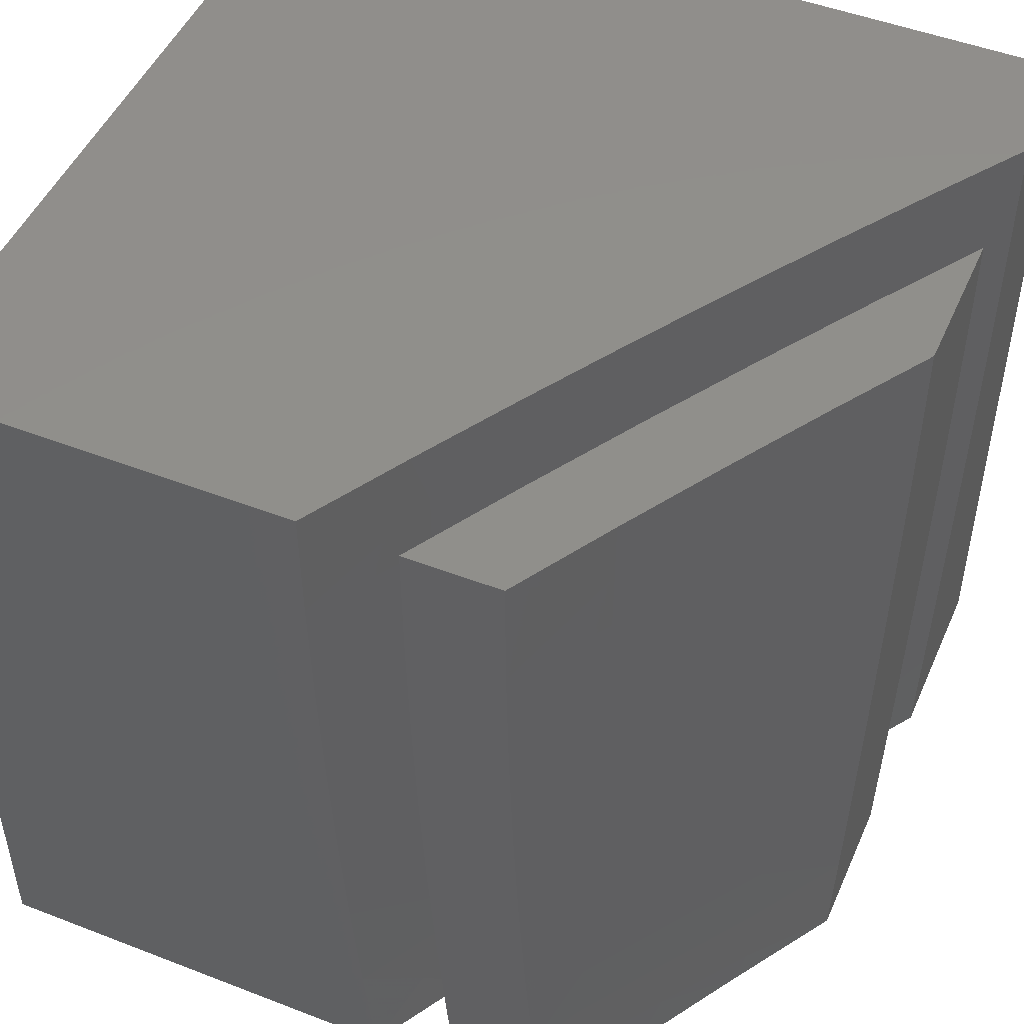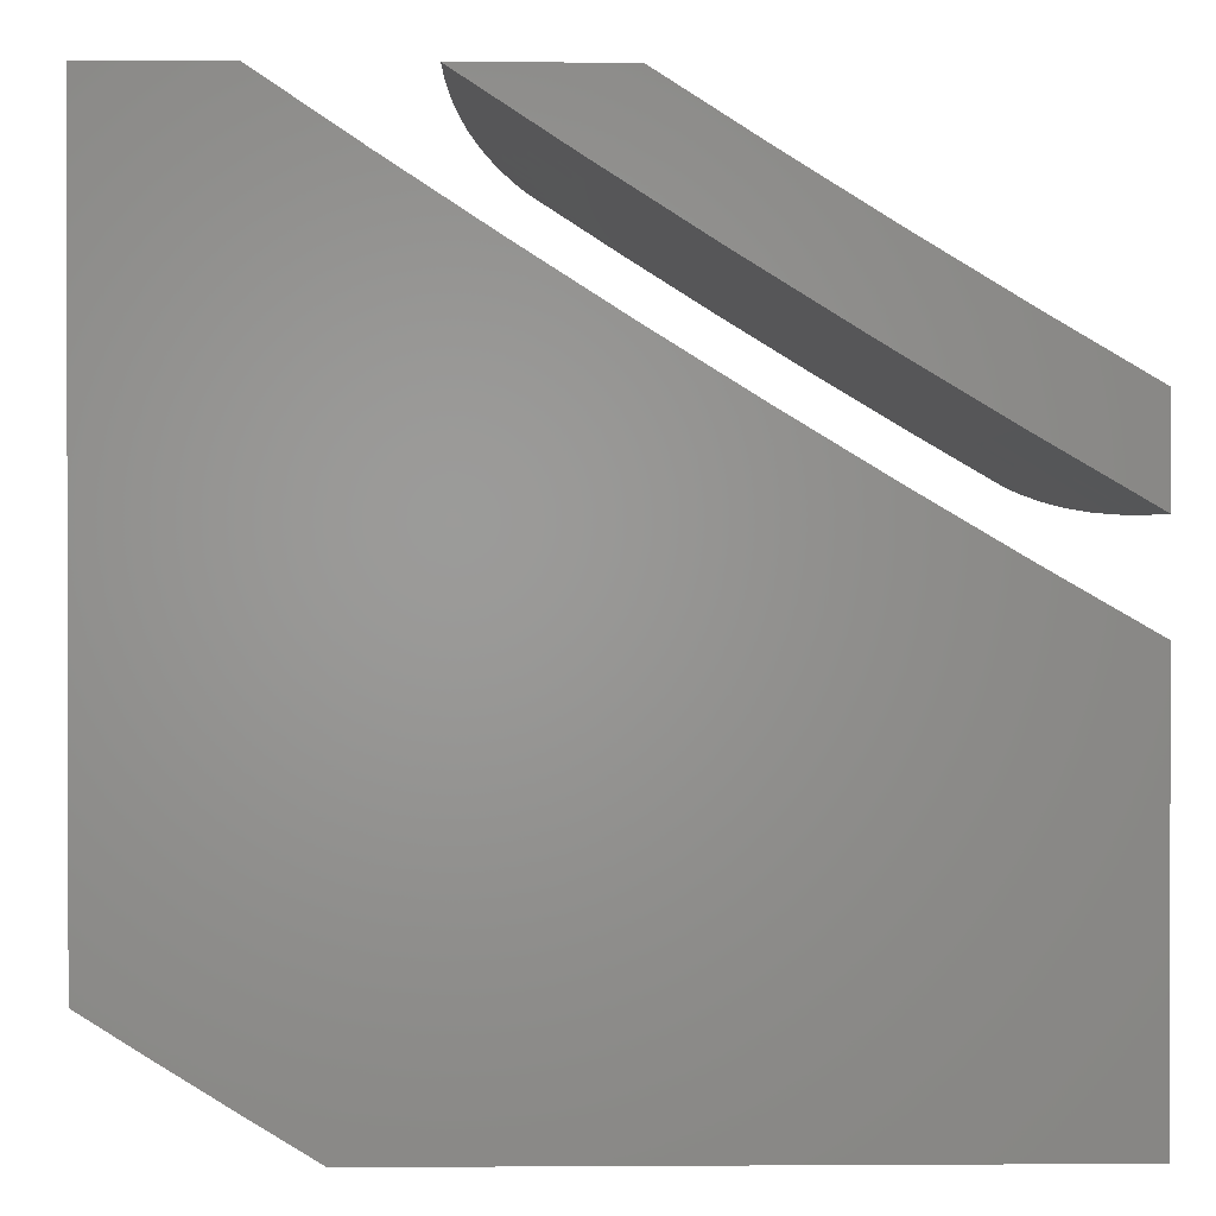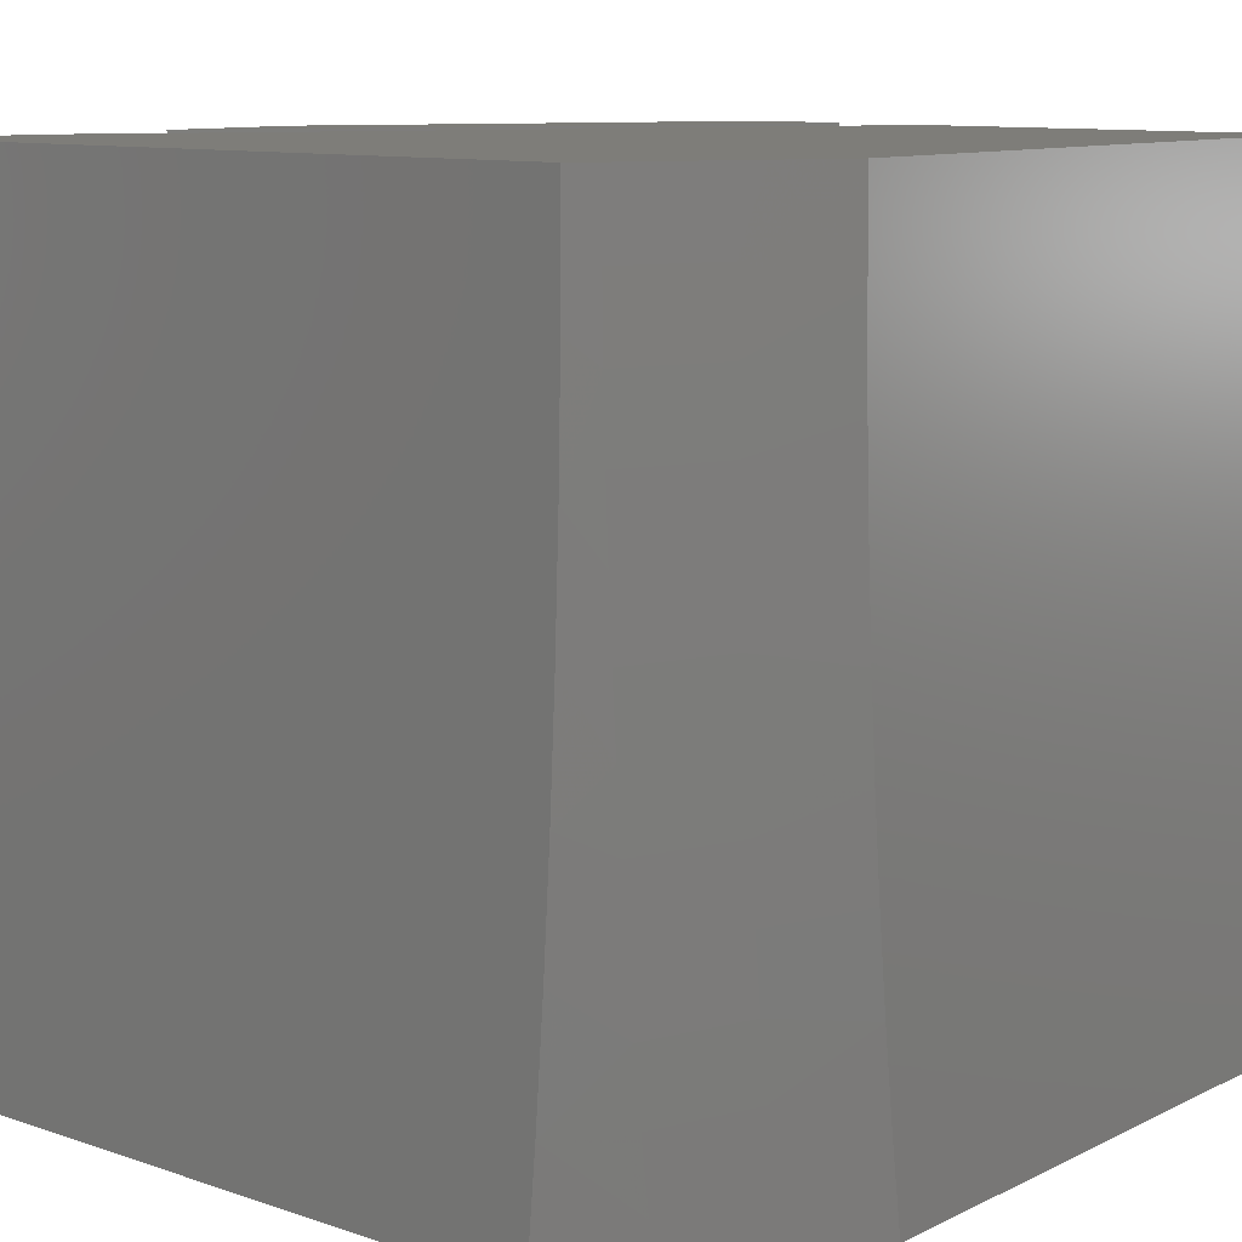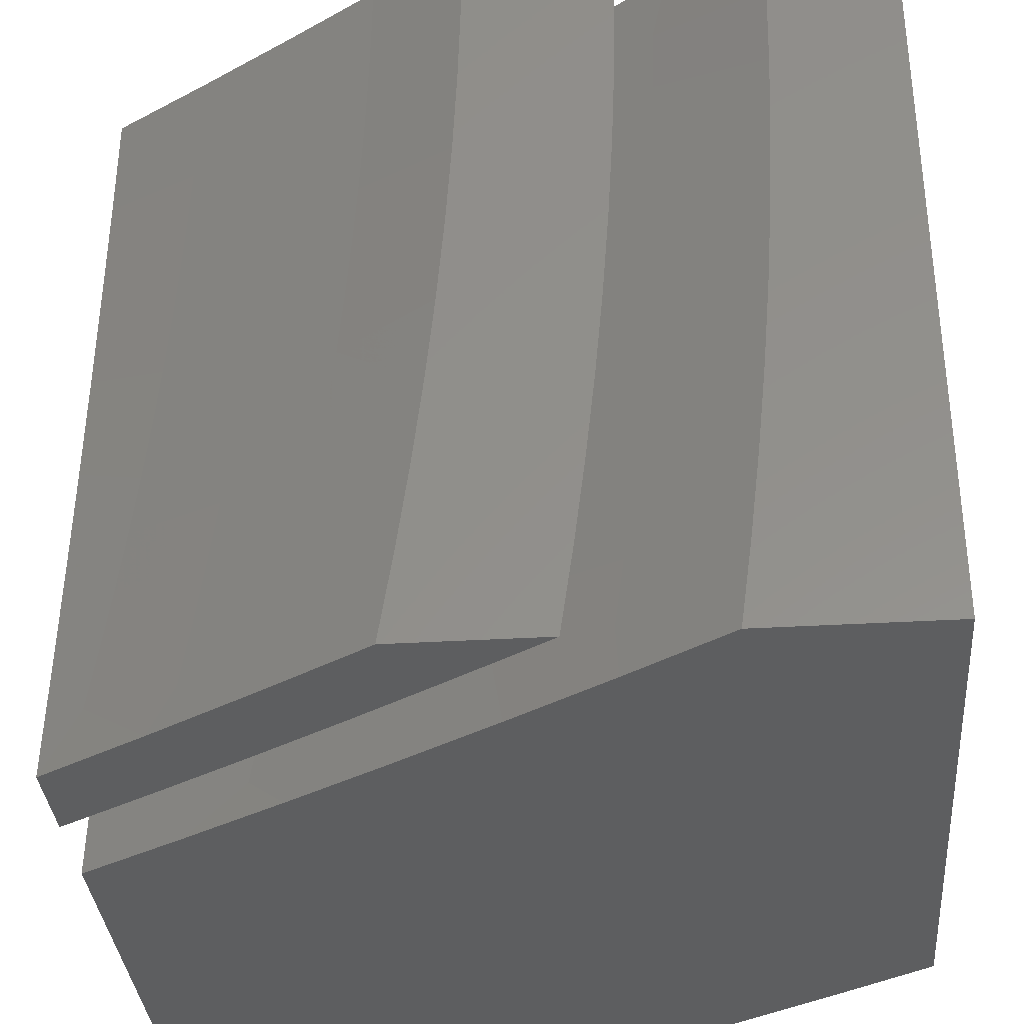
<metadata>
{"format":"stl","ext":"stl","renderer":"f3d","projection":"perspective","resolution":1024,"background":"white","views":[{"elev":48.8,"azim":-66.7,"up":"+Y"},{"elev":0.8,"azim":178.6,"up":"+Z"},{"elev":10.6,"azim":130.0,"up":"+Y"},{"elev":-34.6,"azim":4.6,"up":"+Y"}]}
</metadata>
<code>
# stl→obj: 269 verts, 530 faces
v 6.269 -1 -10.08
v 6.402 -1 -10
v 6.287 -0.966 -10.08
v 6.419 -0.8896 -10
v 6.299 -0.886 -10.08
v 6.31 -0.8059 -10.08
v 6.191 -0.7908 -10.15
v 6.201 -0.7121 -10.15
v 6.081 -0.6983 -10.22
v 6.09 -0.621 -10.22
v 6 -0.7148 -10.27
v 6 -0.572 -10.28
v 6.097 -0.5436 -10.22
v 6.103 -0.4661 -10.22
v 6.217 -0.5543 -10.15
v 6.224 -0.4753 -10.15
v 6.336 -0.5649 -10.08
v 6.343 -0.4844 -10.08
v 6.456 -0.5571 -10
v 6.465 -0.4459 -10
v 6.433 -0.779 -10
v 6.32 -0.7257 -10.08
v 6.209 -0.6333 -10.15
v 6.445 -0.6682 -10
v 6.328 -0.6454 -10.08
v 6.348 -0.4038 -10.08
v 6.471 -0.3345 -10
v 6.353 -0.3231 -10.08
v 6.357 -0.2424 -10.08
v 6.237 -0.2378 -10.15
v 6.24 -0.1586 -10.15
v 6.119 -0.1555 -10.22
v 6.121 -0.07776 -10.22
v 6 -0.1431 -10.29
v 6 0 -10.29
v 6.121 0 -10.22
v 6.241 -0.07929 -10.15
v 6.242 0 -10.15
v 6.361 -0.08081 -10.08
v 6.361 0 -10.08
v 6.48 0 -10
v 6.479 -0.1116 -10
v 6.359 -0.1616 -10.08
v 6.476 -0.2231 -10
v 6.117 -0.2332 -10.22
v 6 -0.2861 -10.29
v 6.113 -0.3109 -10.22
v 6.109 -0.3886 -10.22
v 6.229 -0.3962 -10.15
v 6 -0.4291 -10.28
v 6.072 -0.7755 -10.22
v 6 -0.8575 -10.26
v 6.062 -0.8526 -10.22
v 6.05 -0.9295 -10.22
v 6.169 -0.9478 -10.15
v 6.135 -1 -10.16
v 6 -1 -10.24
v 6.181 -0.8694 -10.15
v 6.234 -0.317 -10.15
v 6.533 0 -10.08
v 6.663 0 -10
v 6.532 -0.08299 -10.08
v 6.662 -0.1115 -10
v 6.531 -0.166 -10.08
v 6.66 -0.223 -10
v 6.528 -0.2489 -10.08
v 6.655 -0.3345 -10
v 6.524 -0.3318 -10.08
v 6.52 -0.4147 -10.08
v 6.388 -0.4063 -10.17
v 6.383 -0.4874 -10.17
v 6.25 -0.4773 -10.25
v 6.244 -0.5567 -10.25
v 6.111 -0.5448 -10.33
v 6.103 -0.6224 -10.33
v 6 -0.572 -10.39
v 6 -0.7148 -10.38
v 6.095 -0.6999 -10.33
v 6.085 -0.7772 -10.33
v 6.228 -0.7151 -10.25
v 6.218 -0.7942 -10.25
v 6.359 -0.7303 -10.17
v 6.35 -0.811 -10.17
v 6.49 -0.7453 -10.08
v 6.48 -0.8277 -10.08
v 6.618 -0.7789 -10
v 6.604 -0.8896 -10
v 6.648 -0.4458 -10
v 6.514 -0.4975 -10.08
v 6.376 -0.5685 -10.17
v 6.236 -0.636 -10.25
v 6.64 -0.557 -10
v 6.507 -0.5802 -10.08
v 6.368 -0.6494 -10.17
v 6.63 -0.6681 -10
v 6.499 -0.6628 -10.08
v 6.469 -0.9099 -10.08
v 6.588 -1 -10
v 6.472 -1 -10.07
v 6.457 -0.992 -10.08
v 6.355 -1 -10.15
v 6.327 -0.972 -10.17
v 6.238 -1 -10.22
v 6.196 -0.9519 -10.25
v 6.119 -1 -10.29
v 6.064 -0.9316 -10.33
v 6 -1 -10.36
v 6 -0.8575 -10.37
v 6.075 -0.8545 -10.33
v 6.207 -0.8731 -10.25
v 6.339 -0.8916 -10.17
v 6 -0.4291 -10.4
v 6.117 -0.4672 -10.33
v 6.256 -0.3979 -10.25
v 6.393 -0.3251 -10.17
v 6.122 -0.3894 -10.33
v 6 -0.2861 -10.4
v 6.127 -0.3116 -10.33
v 6.13 -0.2337 -10.33
v 6.264 -0.2388 -10.25
v 6.266 -0.1592 -10.25
v 6.399 -0.1626 -10.17
v 6.401 -0.08132 -10.17
v 6 -0.1431 -10.41
v 6.133 -0.1559 -10.33
v 6.268 -0.07963 -10.25
v 6.401 0 -10.17
v 6.134 -0.07793 -10.33
v 6 0 -10.41
v 6.135 0 -10.33
v 6.268 0 -10.25
v 6.397 -0.2439 -10.17
v 6.26 -0.3184 -10.25
v 7 -1 -10.81
v 7 -0.8575 -10.82
v 7 -1 -10
v 7 -0.7148 -10.83
v 7 -0.572 -10.84
v 7 0 -10
v 7 -0.4291 -10.85
v 7 -0.2861 -10.85
v 7 -0.1431 -10.85
v 7 0 -10.85
v 6.843 0 -10
v 6.842 -0.1115 -10
v 6.84 -0.223 -10
v 6.835 -0.3344 -10
v 6.829 -0.4457 -10
v 6.821 -0.5569 -10
v 6.811 -0.668 -10
v 6.799 -0.7789 -10
v 6.785 -0.8896 -10
v 6.77 -1 -10
v 6.796 -1 -10.94
v 6.389 -1 -10.24
v 6.693 -1 -11
v 6.261 -1 -10.32
v 6.131 -1 -10.4
v 6.898 -1 -10.87
v 6.517 -1 -10.16
v 6.644 -1 -10.08
v 6 -1 -10.48
v 6 -1 -11
v 6 -0.8575 -10.49
v 6 -0.7148 -10.5
v 6 -0.572 -10.51
v 6 -0.4291 -10.51
v 6 0 -11
v 6 -0.2861 -10.52
v 6 -0.1431 -10.52
v 6 0 -10.52
v 6.923 0 -10.9
v 6.487 0 -10.23
v 6.607 0 -10.16
v 6.725 0 -10.08
v 6.845 0 -10.95
v 6.367 0 -10.31
v 6.767 0 -11
v 6.245 0 -10.38
v 6.123 0 -10.45
v 6.766 -0.1115 -11
v 6.763 -0.223 -11
v 6.759 -0.3344 -11
v 6.752 -0.4458 -11
v 6.744 -0.557 -11
v 6.734 -0.668 -11
v 6.722 -0.7789 -11
v 6.708 -0.8896 -11
v 6.64 -0.934 -10.09
v 6.652 -0.8496 -10.09
v 6.662 -0.765 -10.09
v 6.671 -0.6803 -10.09
v 6.533 -0.6662 -10.18
v 6.541 -0.5832 -10.18
v 6.402 -0.5708 -10.27
v 6.408 -0.4894 -10.27
v 6.268 -0.4787 -10.36
v 6.273 -0.399 -10.36
v 6.131 -0.39 -10.44
v 6.136 -0.312 -10.44
v 6.139 -0.2341 -10.44
v 6.141 -0.1561 -10.44
v 6.143 -0.07804 -10.44
v 6.284 -0.1597 -10.36
v 6.285 -0.07985 -10.36
v 6.425 -0.1633 -10.27
v 6.426 -0.08164 -10.27
v 6.565 -0.1668 -10.18
v 6.566 -0.08342 -10.18
v 6.704 -0.1704 -10.09
v 6.705 -0.08519 -10.09
v 6.679 -0.5955 -10.09
v 6.548 -0.5001 -10.18
v 6.414 -0.408 -10.27
v 6.278 -0.3193 -10.36
v 6.686 -0.5106 -10.09
v 6.554 -0.4168 -10.18
v 6.419 -0.3264 -10.27
v 6.281 -0.2395 -10.36
v 6.692 -0.4257 -10.09
v 6.558 -0.3336 -10.18
v 6.422 -0.2449 -10.27
v 6.697 -0.3406 -10.09
v 6.701 -0.2555 -10.09
v 6.126 -0.4678 -10.44
v 6.261 -0.5582 -10.36
v 6.394 -0.652 -10.27
v 6.524 -0.7492 -10.18
v 6.119 -0.5456 -10.44
v 6.253 -0.6377 -10.36
v 6.385 -0.7332 -10.27
v 6.514 -0.832 -10.18
v 6.112 -0.6233 -10.44
v 6.103 -0.7009 -10.44
v 6.094 -0.7784 -10.44
v 6.235 -0.7964 -10.36
v 6.224 -0.8755 -10.36
v 6.364 -0.8952 -10.27
v 6.352 -0.976 -10.27
v 6.491 -0.9972 -10.18
v 6.084 -0.8557 -10.44
v 6.213 -0.9545 -10.36
v 6.072 -0.9329 -10.44
v 6.503 -0.9147 -10.18
v 6.375 -0.8143 -10.27
v 6.245 -0.7171 -10.36
v 6.562 -0.2502 -10.18
v 6.805 -0.931 -10.94
v 6.816 -0.8468 -10.94
v 6.826 -0.7625 -10.94
v 6.835 -0.6781 -10.94
v 6.843 -0.5936 -10.94
v 6.944 -0.6023 -10.87
v 6.951 -0.5164 -10.87
v 6.957 -0.4305 -10.87
v 6.962 -0.3445 -10.87
v 6.856 -0.4242 -10.94
v 6.86 -0.3395 -10.94
v 6.864 -0.2546 -10.94
v 6.867 -0.1698 -10.94
v 6.868 -0.0849 -10.94
v 6.85 -0.5089 -10.94
v 6.97 -0.08615 -10.87
v 6.968 -0.1723 -10.87
v 6.965 -0.2584 -10.87
v 6.936 -0.6881 -10.87
v 6.927 -0.7738 -10.87
v 6.917 -0.8593 -10.87
v 6.906 -0.9448 -10.87
f 1 2 3
f 3 2 4
f 3 4 5
f 5 4 6
f 5 6 7
f 7 6 8
f 7 8 9
f 9 8 10
f 9 10 11
f 11 10 12
f 12 10 13
f 12 13 14
f 14 13 15
f 14 15 16
f 16 15 17
f 16 17 18
f 18 17 19
f 18 19 20
f 4 21 6
f 6 21 22
f 6 22 8
f 8 22 23
f 8 23 10
f 10 23 13
f 21 24 22
f 22 24 25
f 22 25 23
f 23 25 15
f 23 15 13
f 25 24 17
f 17 24 19
f 18 20 26
f 26 20 27
f 26 27 28
f 28 27 29
f 28 29 30
f 30 29 31
f 30 31 32
f 32 31 33
f 32 33 34
f 34 33 35
f 35 33 36
f 36 33 37
f 36 37 38
f 38 37 39
f 38 39 40
f 40 39 41
f 41 39 42
f 42 39 43
f 42 43 44
f 44 43 29
f 44 29 27
f 32 34 45
f 45 34 46
f 45 46 47
f 47 46 48
f 47 48 49
f 49 48 16
f 49 16 18
f 46 50 48
f 48 50 14
f 48 14 16
f 50 12 14
f 9 11 51
f 51 11 52
f 51 52 53
f 53 52 54
f 53 54 55
f 55 54 56
f 55 56 1
f 52 57 54
f 54 57 56
f 55 1 3
f 55 3 58
f 58 3 5
f 58 5 7
f 7 51 58
f 58 51 53
f 58 53 55
f 51 7 9
f 17 15 25
f 18 26 49
f 49 26 59
f 49 59 47
f 47 59 45
f 26 28 59
f 59 28 30
f 59 30 45
f 45 30 32
f 29 43 31
f 31 43 37
f 31 37 33
f 39 37 43
f 60 61 62
f 62 61 63
f 62 63 64
f 64 63 65
f 64 65 66
f 66 65 67
f 66 67 68
f 68 67 69
f 68 69 70
f 70 69 71
f 70 71 72
f 72 71 73
f 72 73 74
f 74 73 75
f 74 75 76
f 76 75 77
f 77 75 78
f 77 78 79
f 79 78 80
f 79 80 81
f 81 80 82
f 81 82 83
f 83 82 84
f 83 84 85
f 85 84 86
f 85 86 87
f 67 88 69
f 69 88 89
f 69 89 71
f 71 89 90
f 71 90 73
f 73 90 91
f 73 91 75
f 75 91 78
f 88 92 89
f 89 92 93
f 89 93 90
f 90 93 94
f 90 94 91
f 91 94 80
f 91 80 78
f 92 95 93
f 93 95 96
f 93 96 94
f 94 96 82
f 94 82 80
f 96 95 84
f 84 95 86
f 85 87 97
f 97 87 98
f 97 98 99
f 97 99 100
f 100 99 101
f 100 101 102
f 102 101 103
f 102 103 104
f 104 103 105
f 104 105 106
f 106 105 107
f 106 107 108
f 77 79 108
f 108 79 109
f 108 109 106
f 106 109 110
f 106 110 104
f 104 110 111
f 104 111 102
f 102 111 97
f 102 97 100
f 76 112 74
f 74 112 113
f 74 113 72
f 72 113 114
f 72 114 70
f 70 114 115
f 70 115 68
f 68 115 66
f 113 112 116
f 116 112 117
f 116 117 118
f 118 117 119
f 118 119 120
f 120 119 121
f 120 121 122
f 122 121 123
f 122 123 62
f 62 123 60
f 117 124 119
f 119 124 125
f 119 125 121
f 121 125 126
f 121 126 123
f 123 126 127
f 123 127 60
f 125 124 128
f 128 124 129
f 128 129 130
f 130 131 128
f 128 131 126
f 128 126 125
f 131 127 126
f 62 64 122
f 122 64 132
f 122 132 120
f 120 132 133
f 120 133 118
f 118 133 116
f 64 66 132
f 132 66 115
f 132 115 133
f 133 115 114
f 133 114 116
f 116 114 113
f 84 82 96
f 97 111 85
f 85 111 83
f 109 79 81
f 111 110 83
f 83 110 81
f 110 109 81
f 129 35 130
f 130 35 36
f 130 36 131
f 131 36 38
f 131 38 127
f 127 38 40
f 127 40 60
f 60 40 41
f 60 41 61
f 61 41 63
f 63 41 42
f 63 42 65
f 65 42 44
f 65 44 67
f 67 44 88
f 88 44 27
f 88 27 92
f 92 27 20
f 92 20 95
f 95 20 86
f 86 20 19
f 86 19 87
f 87 19 24
f 87 24 98
f 98 24 21
f 98 21 4
f 4 2 98
f 98 2 99
f 99 2 1
f 99 1 101
f 101 1 56
f 101 56 103
f 103 56 105
f 105 56 57
f 105 57 107
f 57 52 107
f 107 52 11
f 107 11 108
f 108 11 12
f 108 12 77
f 77 12 50
f 77 50 76
f 76 50 46
f 76 46 112
f 112 46 117
f 117 46 34
f 117 34 124
f 124 34 35
f 124 35 129
f 134 135 136
f 136 135 137
f 136 137 138
f 136 138 139
f 139 138 140
f 139 140 141
f 141 142 139
f 139 142 143
f 144 145 139
f 139 145 146
f 139 146 147
f 139 147 136
f 136 147 148
f 136 148 149
f 149 150 136
f 136 150 151
f 136 151 152
f 152 153 136
f 154 155 156
f 156 155 157
f 156 157 158
f 154 159 155
f 155 159 160
f 160 159 134
f 160 134 161
f 161 134 136
f 161 136 153
f 162 163 158
f 158 163 156
f 162 164 163
f 163 164 165
f 163 165 166
f 166 167 163
f 163 167 168
f 168 167 169
f 168 169 170
f 170 171 168
f 172 173 143
f 143 173 174
f 143 174 175
f 172 176 173
f 173 176 177
f 177 176 178
f 177 178 179
f 179 178 180
f 180 178 168
f 180 168 171
f 144 139 175
f 175 139 143
f 178 181 168
f 168 181 182
f 168 182 183
f 183 184 168
f 168 184 185
f 168 185 163
f 163 185 186
f 163 186 187
f 187 188 163
f 163 188 156
f 161 153 189
f 189 153 152
f 189 152 190
f 190 152 151
f 190 151 191
f 191 151 192
f 191 192 193
f 193 192 194
f 193 194 195
f 195 194 196
f 195 196 197
f 197 196 198
f 197 198 199
f 199 198 200
f 199 200 169
f 169 200 201
f 169 201 170
f 170 201 202
f 170 202 203
f 203 202 204
f 203 204 205
f 205 204 206
f 205 206 207
f 207 206 208
f 207 208 209
f 209 208 210
f 209 210 211
f 211 210 145
f 211 145 175
f 175 145 144
f 151 150 192
f 192 150 212
f 192 212 194
f 194 212 213
f 194 213 196
f 196 213 214
f 196 214 198
f 198 214 215
f 198 215 200
f 200 215 201
f 150 149 212
f 212 149 216
f 212 216 213
f 213 216 217
f 213 217 214
f 214 217 218
f 214 218 215
f 215 218 219
f 215 219 201
f 201 219 202
f 149 148 216
f 216 148 220
f 216 220 217
f 217 220 221
f 217 221 218
f 218 221 222
f 218 222 219
f 219 222 204
f 219 204 202
f 220 148 223
f 223 148 147
f 223 147 224
f 224 147 146
f 224 146 210
f 210 146 145
f 175 174 211
f 211 174 209
f 174 173 209
f 209 173 207
f 173 177 207
f 207 177 205
f 177 179 205
f 205 179 203
f 179 180 203
f 203 180 171
f 203 171 170
f 169 167 199
f 199 167 225
f 199 225 197
f 197 225 226
f 197 226 195
f 195 226 227
f 195 227 193
f 193 227 228
f 193 228 191
f 191 228 190
f 167 166 225
f 225 166 229
f 225 229 226
f 226 229 230
f 226 230 227
f 227 230 231
f 227 231 228
f 228 231 232
f 228 232 190
f 190 232 189
f 229 166 233
f 233 166 165
f 233 165 234
f 234 165 235
f 234 235 236
f 236 235 237
f 236 237 238
f 238 237 239
f 238 239 240
f 240 239 155
f 240 155 160
f 165 164 235
f 235 164 241
f 235 241 237
f 237 241 242
f 237 242 239
f 239 242 157
f 239 157 155
f 241 164 243
f 243 164 162
f 243 162 158
f 243 158 242
f 242 158 157
f 161 189 160
f 160 189 244
f 160 244 240
f 240 244 238
f 189 232 244
f 244 232 245
f 244 245 238
f 238 245 236
f 243 242 241
f 232 231 245
f 245 231 246
f 245 246 236
f 236 246 234
f 246 231 230
f 234 246 233
f 233 246 230
f 233 230 229
f 224 247 223
f 223 247 221
f 223 221 220
f 221 247 222
f 222 247 206
f 222 206 204
f 210 208 224
f 224 208 247
f 208 206 247
f 154 156 248
f 248 156 188
f 248 188 249
f 249 188 187
f 249 187 250
f 250 187 186
f 250 186 251
f 251 186 252
f 251 252 253
f 253 252 254
f 253 254 138
f 138 254 140
f 140 254 255
f 140 255 256
f 256 255 257
f 256 257 258
f 258 257 183
f 258 183 259
f 259 183 182
f 259 182 260
f 260 182 181
f 260 181 261
f 261 181 176
f 261 176 172
f 186 185 252
f 252 185 262
f 252 262 254
f 254 262 255
f 185 184 262
f 262 184 257
f 262 257 255
f 184 183 257
f 181 178 176
f 261 172 263
f 263 172 143
f 263 143 142
f 263 142 264
f 264 142 141
f 264 141 265
f 265 141 256
f 265 256 258
f 141 140 256
f 138 137 253
f 253 137 266
f 253 266 251
f 251 266 250
f 266 137 267
f 267 137 135
f 267 135 268
f 268 135 269
f 268 269 248
f 248 269 159
f 248 159 154
f 135 134 269
f 269 134 159
f 267 268 249
f 249 268 248
f 266 267 250
f 250 267 249
f 264 265 259
f 259 265 258
f 263 264 260
f 260 264 259
f 261 263 260

</code>
